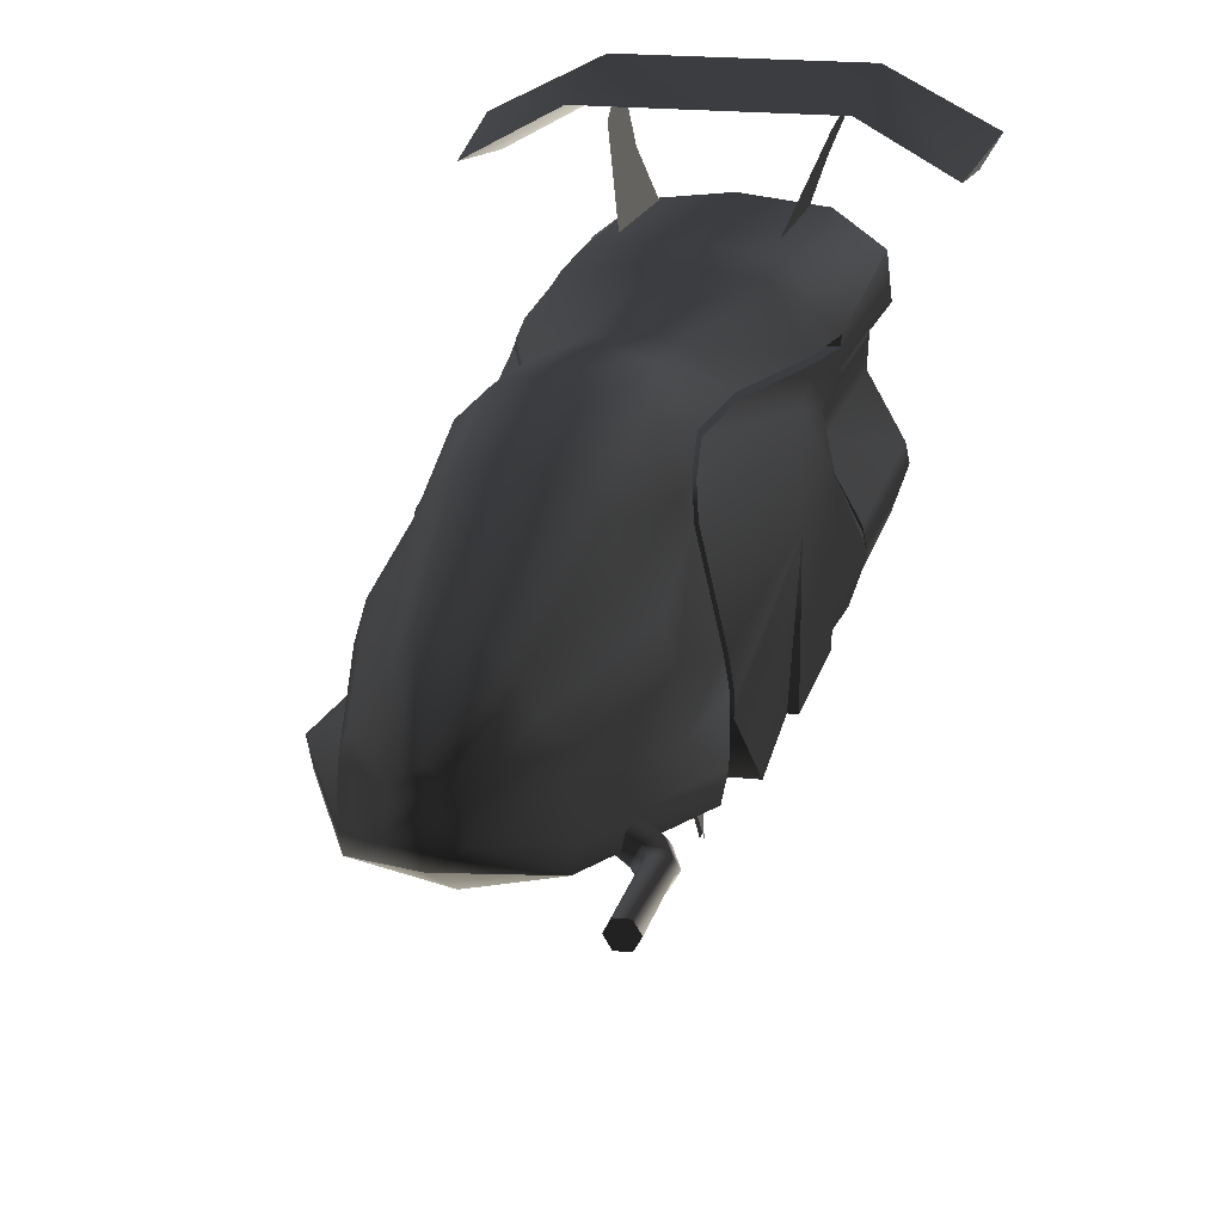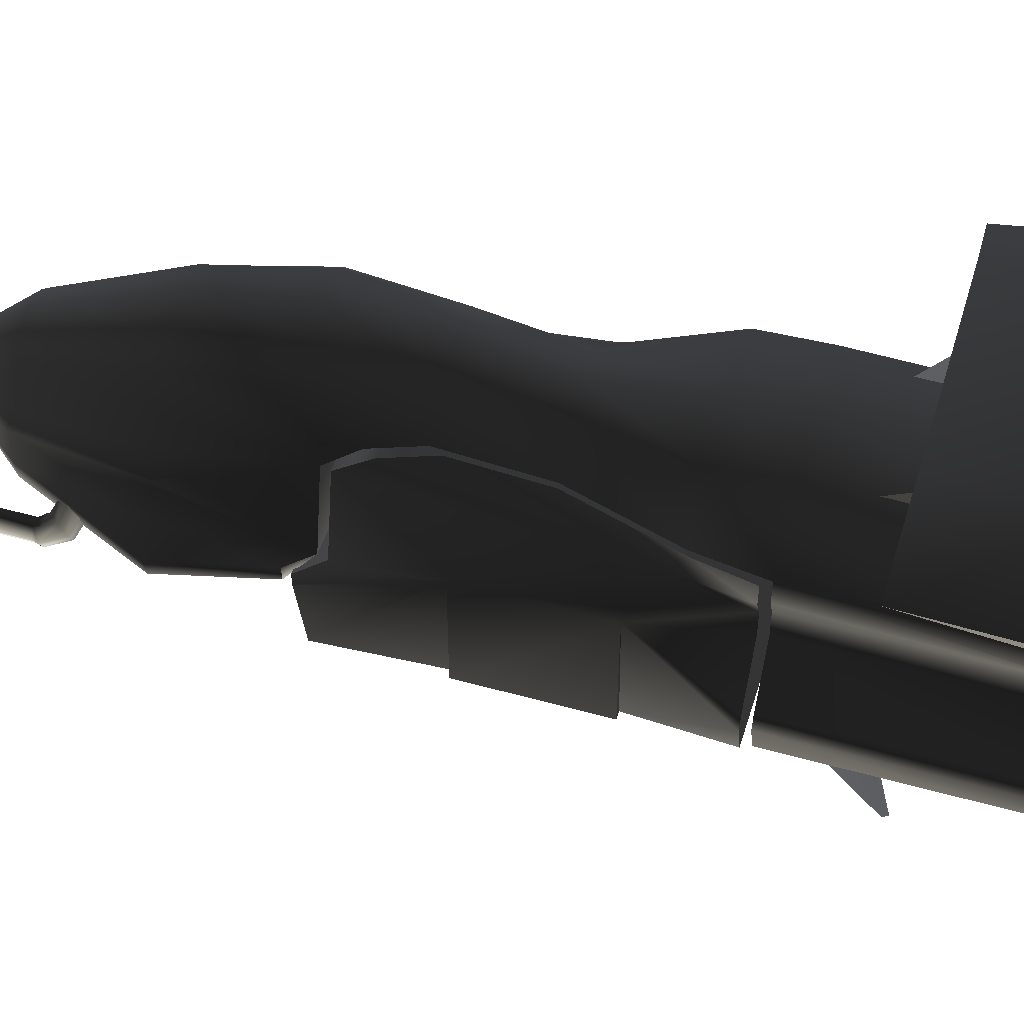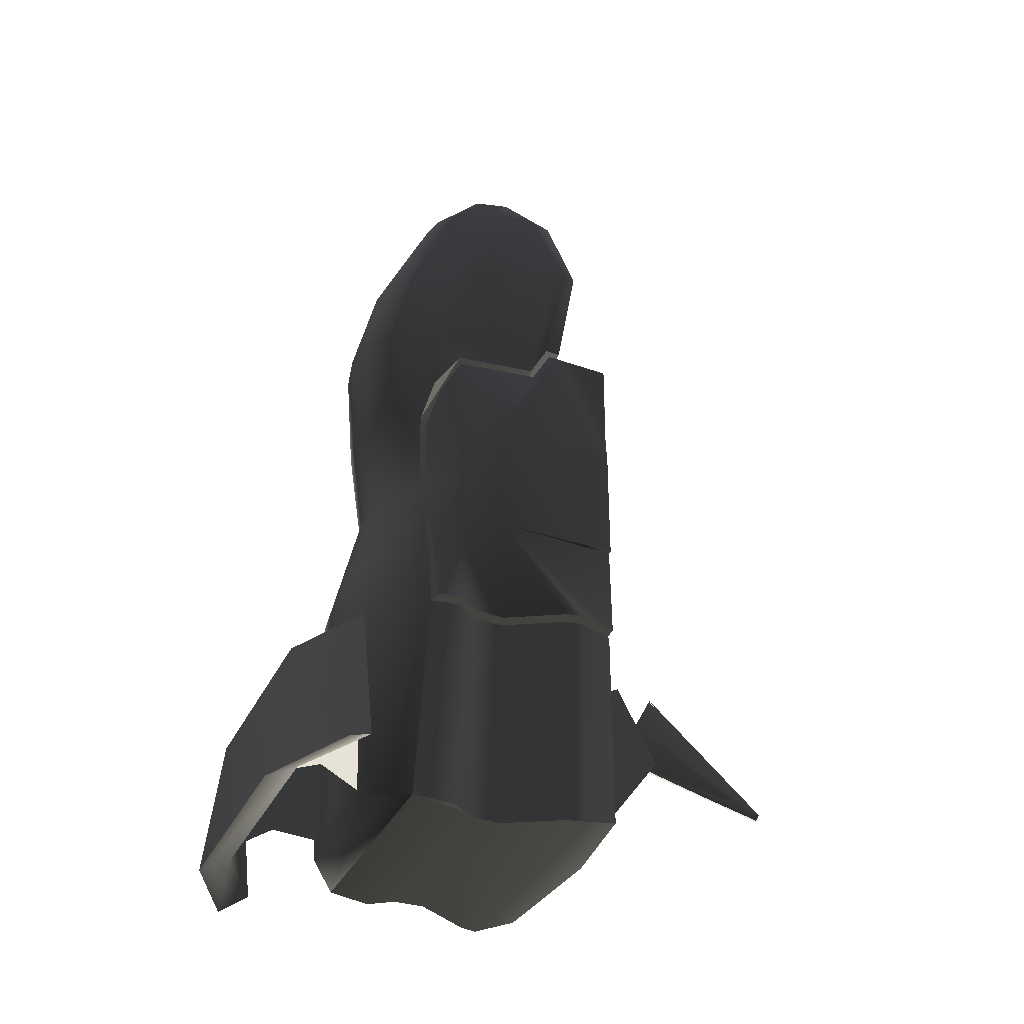
<metadata>
{"format":"obj","ext":"obj","renderer":"f3d","projection":"perspective","resolution":1024,"background":"white","views":[{"elev":18.5,"azim":12.6,"up":"+Y"},{"elev":51.0,"azim":106.9,"up":"+Y"},{"elev":-36.4,"azim":-113.7,"up":"+Z"}]}
</metadata>
<code>
v  -0.2554 0.04081 4.574
v  0.2554 0.04081 4.574
v  0.2192 0.2269 4.574
v  0.1547 0.3684 4.574
v  0.001524 -0.1363 4.575
v  -0.1965 0.2745 4.574
v  -0.1458 0.4138 4.574
v  0.000482 0.5021 4.574
v  1.262 -0.7223 -4.605
v  -1.262 -0.7223 -4.605
v  -1.389 -0.3298 -4.729
v  1.389 -0.3298 -4.729
v  -1.353 -0.1548 -4.729
v  -1.027 0.4212 -4.729
v  0.01066 -0.9447 -4.482
v  -1.043 0.7322 -4.729
v  1.353 -0.1548 -4.729
v  1.027 0.4212 -4.729
v  -1.212 0.9741 -4.729
v  -1.171 1.396 -4.694
v  1.171 1.396 -4.694
v  1.212 0.9741 -4.729
v  1.043 0.7322 -4.729
v  -0.7501 1.735 -4.569
v  0.7501 1.735 -4.569
v  0.003721 1.835 -4.508
v  0.003721 1.891 -2.43
v  0.7501 1.791 -2.43
v  0.738 1.779 -1.767
v  1.171 1.262 -2.43
v  0.003661 1.874 -1.767
v  1.15 0.9741 -2.43
v  1.075 1.266 -1.767
v  0.00188 1.642 -0.6797
v  0.379 1.561 -0.6797
v  0.7318 1.264 -0.6791
v  0.4043 1.709 0.3536
v  0.6676 1.264 0.3536
v  0.6484 1.56 1.478
v  0.7364 1.132 0.8653
v  0.002005 1.795 0.3536
v  0.3926 1.807 1.478
v  0.002234 1.898 1.478
v  0.349 1.553 2.58
v  0.001985 1.634 2.58
v  0.5763 1.318 2.58
v  0.001365 1.02 3.936
v  0.2399 0.9646 3.936
v  0.3962 0.8295 3.936
v  0.699 0.9406 2.58
v  0.7864 1.136 1.478
v  0.4806 0.5703 3.936
v  0.9039 0.7344 2.58
v  0.8157 0.9039 1.197
v  0.6215 0.4285 3.936
v  0.99 0.4398 2.58
v  1.013 0.05374 1.197
v  0.6806 0.226 3.936
v  1.042 -0.02563 2.58
v  0.7045 -0.1426 3.936
v  1.312 -0.167 2.58
v  1.11 -0.1102 1.478
v  0.6673 -0.3573 3.936
v  1.264 -0.4086 2.58
v  1.104 -0.2683 1.478
v  1.043 0.7322 -2.43
v  1.027 0.4212 -2.43
v  1.353 -0.1548 -2.43
v  1.389 -0.3298 -2.43
v  1.262 -0.7223 -2.43
v  -0.7045 -0.1426 3.936
v  -0.6806 0.226 3.936
v  -0.99 0.4398 2.58
v  -0.9039 0.7344 2.58
v  -1.008 0.05193 1.198
v  -1.042 -0.02563 2.58
v  -0.6215 0.4285 3.936
v  -0.6673 -0.3573 3.936
v  -1.312 -0.167 2.58
v  -1.11 -0.1102 1.478
v  -0.7864 1.136 1.478
v  -0.8971 0.8966 1.194
v  -1.264 -0.4086 2.58
v  -1.104 -0.2683 1.478
v  -0.699 0.9406 2.58
v  -0.6484 1.56 1.478
v  -0.5763 1.318 2.58
v  -0.4806 0.5703 3.936
v  -0.3962 0.8295 3.936
v  -0.3926 1.807 1.478
v  -0.349 1.553 2.58
v  -0.2399 0.9646 3.936
v  -0.4043 1.709 0.3536
v  -0.379 1.561 -0.6797
v  -0.6676 1.264 0.3536
v  -0.7318 1.264 -0.6791
v  -0.738 1.779 -1.767
v  -1.075 1.266 -1.767
v  -0.7501 1.791 -2.43
v  -1.171 1.262 -2.43
v  -1.212 0.9741 -2.43
v  -1.043 0.7322 -2.43
v  -1.027 0.4212 -2.43
v  -1.353 -0.1548 -2.43
v  -1.389 -0.3298 -2.43
v  -1.262 -0.7223 -2.43
v  -0.7364 1.132 0.8653
v  0.01016 -0.382 1.478
v  0.006209 -0.5031 3.936
v  0.009032 -0.6207 2.58
v  0.01066 -0.9447 -2.43
v  -0.08049 -1.848 -3.086
v  -0.08049 -1.407 -2.238
v  -0.1298 -0.872 -2.522
v  -0.1298 -0.872 -4.418
v  0.08049 -1.407 -2.238
v  0.08049 -1.848 -3.086
v  0.1298 -0.872 -4.418
v  0.1298 -0.872 -2.522
v  -0.01065 -1.415 -3.089
v  -0.01065 -1.85 -2.258
v  0.05944 -1.631 -2.677
v  0.00659 -3.146 -3.437
v  -0.008053 -3.114 -3.5
v  -0.007289 -1.41 -3.075
v  -0.007289 -1.844 -2.243
v  -0.02768 -3.142 -3.419
v  -0.00989 -3.11 -3.482
v  -0.07738 -1.625 -2.663
v  0 -1.003 -4.339
v  5e-06 -1.003 -4.339
v  0 -1.003 -4.339
v  0 -1.003 -4.339
v  -5e-06 -1.003 -4.339
v  0 -1.003 -4.339
v  0 -0.3505 4.317
v  5e-06 -0.3505 4.317
v  0 -0.3505 4.317
v  0 -0.3505 4.317
v  -5e-06 -0.3505 4.317
v  0 -0.3505 4.317
v  1.918 2.063 -3.305
v  1.918 2.063 -3.305
v  1.918 2.063 -3.305
v  1.918 2.063 -3.305
v  1.918 2.063 -3.305
v  1.918 2.063 -3.305
v  -1.918 2.063 -3.305
v  -1.918 2.063 -3.305
v  -1.918 2.063 -3.305
v  -1.918 2.063 -3.305
v  -1.918 2.063 -3.305
v  -1.918 2.063 -3.305
v  -0.7495 2.194 -4.33
v  -0.9389 2.715 -4.626
v  -0.856 2.487 -3.783
v  -0.5602 1.674 -2.916
v  -0.5602 1.674 -4.464
v  0.856 2.487 -3.783
v  0.9389 2.715 -4.626
v  0.7495 2.194 -4.33
v  0.5602 1.674 -4.464
v  0.5602 1.674 -2.916
v  -1.077 2.677 -3.322
v  -1.076 2.529 -4.602
v  1.076 2.529 -4.602
v  1.077 2.677 -3.322
v  1.882 2.081 -4.565
v  -1.902 2.224 -3.285
v  -1.882 2.081 -4.565
v  -2.037 2.347 -4.724
v  -1.077 2.833 -4.763
v  1.077 2.833 -4.763
v  1.902 2.224 -3.285
v  2.037 2.347 -4.724
v  -0.01102 1.39 2.63
v  -0.01102 1.412 2.63
v  -0.01102 1.412 2.608
v  -0.01102 1.39 2.608
v  0.01102 1.39 2.63
v  0.01102 1.412 2.63
v  0.01102 1.39 2.608
v  0.01102 1.412 2.608
v  -0.4865 1.115 -4.757
v  -0.4865 1.093 -4.757
v  -0.4865 1.093 -4.735
v  -0.4865 1.115 -4.735
v  -0.4644 1.115 -4.757
v  -0.4644 1.093 -4.757
v  -0.4644 1.115 -4.735
v  -0.4644 1.093 -4.735
v  0.3693 1.115 -4.757
v  0.3693 1.093 -4.757
v  0.3693 1.093 -4.735
v  0.3693 1.115 -4.735
v  0.3914 1.115 -4.757
v  0.3914 1.093 -4.757
v  0.3914 1.115 -4.735
v  0.3914 1.093 -4.735
v  0.512 -0.1917 -4.765
v  0.512 -0.2137 -4.765
v  0.512 -0.2137 -4.743
v  0.512 -0.1917 -4.743
v  0.534 -0.1917 -4.765
v  0.534 -0.2137 -4.765
v  0.534 -0.1917 -4.743
v  0.534 -0.2137 -4.743
v  -0.534 -0.1917 -4.765
v  -0.534 -0.2137 -4.765
v  -0.534 -0.2137 -4.743
v  -0.534 -0.1917 -4.743
v  -0.512 -0.1917 -4.765
v  -0.512 -0.2137 -4.765
v  -0.512 -0.1917 -4.743
v  -0.512 -0.2137 -4.743
v  -0.01102 0.5255 -4.77
v  -0.01102 0.5475 -4.77
v  -0.01102 0.5475 -4.792
v  -0.01102 0.5255 -4.792
v  0.01102 0.5255 -4.77
v  0.01102 0.5475 -4.77
v  0.01102 0.5255 -4.792
v  0.01102 0.5475 -4.792
v  1.222 -0.4332 3.548
v  1.145 -0.3041 3.55
v  1.145 -0.3312 3.613
v  1.203 -0.4286 3.611
v  1.121 -0.3768 3.317
v  1.088 -0.2723 3.42
v  0.8558 -0.2281 3.221
v  0.8925 -0.1626 3.351
v  1.032 -0.3325 4.512
v  1.146 -0.331 4.511
v  1.032 -0.3327 3.614
v  1.148 -0.5272 4.51
v  1.203 -0.4284 4.51
v  1.035 -0.5287 4.511
v  0.9769 -0.4313 4.512
v  1.148 -0.5643 3.548
v  1.148 -0.5274 3.611
v  1.048 -0.5078 3.317
v  0.7823 -0.3592 3.221
v  0.9981 -0.5662 3.55
v  1.035 -0.5289 3.613
v  0.9413 -0.5344 3.42
v  0.7456 -0.4247 3.351
v  0.9213 -0.4371 3.551
v  0.9768 -0.4315 3.614
v  0.9084 -0.4298 3.522
v  0.7823 -0.3592 3.481
v  0.9948 -0.306 3.551
v  0.9819 -0.2988 3.522
v  0.8558 -0.2281 3.481
v  -0.4784 1.037 -4.77
v  -0.4784 1.059 -4.77
v  -0.4784 1.059 -4.792
v  -0.4784 1.037 -4.792
v  -0.4563 1.037 -4.77
v  -0.4563 1.059 -4.77
v  -0.4563 1.037 -4.792
v  -0.4563 1.059 -4.792
v  0.4341 1.037 -4.77
v  0.4341 1.059 -4.77
v  0.4341 1.059 -4.792
v  0.4341 1.037 -4.792
v  0.4561 1.037 -4.77
v  0.4561 1.059 -4.77
v  0.4561 1.037 -4.792
v  0.4561 1.059 -4.792
v  0.5676 -0.2312 -4.77
v  0.5676 -0.2091 -4.77
v  0.5676 -0.2091 -4.792
v  0.5676 -0.2312 -4.792
v  0.5896 -0.2312 -4.77
v  0.5896 -0.2091 -4.77
v  0.5896 -0.2312 -4.792
v  0.5896 -0.2091 -4.792
v  -0.5006 -0.2312 -4.77
v  -0.5006 -0.2091 -4.77
v  -0.5006 -0.2091 -4.792
v  -0.5006 -0.2312 -4.792
v  -0.4786 -0.2312 -4.77
v  -0.4786 -0.2091 -4.77
v  -0.4786 -0.2312 -4.792
v  -0.4786 -0.2091 -4.792
v  -1.228 0.9593 -2.337
v  1.182 0.9593 -2.337
v  1.056 0.7143 -2.337
v  -1.056 0.7143 -2.337
v  1.04 0.3991 -2.337
v  -1.186 1.195 -2.337
v  1.186 1.195 -2.337
v  -1.04 0.3991 -2.337
v  1.371 -0.1844 -2.337
v  -1.371 -0.1844 -2.337
v  1.408 -0.3617 -2.337
v  -1.408 -0.3617 -2.337
v  -0.909 0.8808 1.102
v  0.8264 0.8882 1.105
v  0.7461 1.064 0.7686
v  -0.7461 1.064 0.7686
v  0.6764 1.198 0.2502
v  -0.6764 1.198 0.2502
v  0.7414 1.207 -0.6797
v  -0.7414 1.207 -0.6797
v  -1.089 1.21 -1.782
v  1.089 1.21 -1.782
v  1.279 -0.7594 1.227
v  1.119 -0.2995 1.39
v  -1.119 -0.2995 1.39
v  -1.279 -0.7594 1.227
v  -1.279 -0.7594 -2.337
v  0.0108 -0.8108 -2.337
v  1.279 -0.7594 -2.337
v  -0.0108 -0.8108 1.102
v  1.124 -0.1392 1.39
v  -1.124 -0.1392 1.39
v  1.027 0.02686 1.105
v  -1.021 0.02502 1.105
v  -1.148 0.9397 -1.478
v  -1.069 0.92 -0.6177
v  -1.322 0.5202 -1.348
v  -1.322 0.5202 0.02856
v  -1.322 -0.746 -1.348
v  -1.322 -0.746 0.02856
v  -1.281 -0.746 0.02856
v  -1.281 -0.746 -1.348
v  1.032 0.9415 -1.477
v  1.311 0.5202 -1.348
v  1.311 0.5202 0.02856
v  1.311 -0.746 0.02856
v  1.311 -0.746 -1.348
v  1.229 -0.746 -1.348
v  1.229 -0.746 0.02856
g frm-fuselg1
f 1 2 3
f 1 3 4
f 1 5 2
f 1 4 6
f 7 6 4
f 4 8 7
f 9 10 11
f 9 11 12
f 11 13 14
f 12 11 14
f 9 15 10
f 16 17 12
f 12 14 16
f 16 18 17
f 16 19 20
f 16 20 21
f 16 21 22
f 16 22 23
f 16 23 18
f 21 20 24
f 21 24 25
f 25 24 26
f 27 28 25
f 27 25 26
f 28 21 25
f 28 29 30
f 28 30 21
f 31 29 28
f 31 28 27
f 30 22 21
f 23 22 30
f 32 23 30
f 29 33 30
f 34 35 29
f 35 33 29
f 35 36 33
f 37 38 36
f 37 36 35
f 37 39 38
f 39 40 38
f 41 37 35
f 37 42 39
f 43 42 37
f 43 37 41
f 41 35 34
f 44 39 42
f 45 44 42
f 44 46 39
f 47 48 44
f 47 44 45
f 48 46 44
f 45 42 43
f 8 48 47
f 8 49 48
f 48 49 46
f 46 50 51
f 46 51 39
f 49 50 46
f 4 52 49
f 8 4 49
f 49 52 50
f 50 53 54
f 50 54 51
f 52 53 50
f 52 4 3
f 3 55 52
f 52 55 53
f 54 53 56
f 55 56 53
f 40 51 54
f 54 56 57
f 58 59 56
f 55 58 56
f 56 59 57
f 2 58 55
f 2 55 3
f 58 60 59
f 2 60 58
f 60 61 59
f 59 61 62
f 59 62 57
f 2 63 60
f 60 64 61
f 60 63 64
f 61 64 65
f 61 65 62
f 63 2 5
f 39 51 40
f 34 29 31
f 23 32 66
f 66 67 18
f 66 18 23
f 67 17 18
f 67 68 17
f 68 12 17
f 68 69 12
f 69 9 12
f 69 70 9
f 71 72 73
f 72 74 73
f 73 74 75
f 75 76 73
f 71 73 76
f 1 77 72
f 1 72 71
f 72 77 74
f 78 71 79
f 71 76 79
f 1 71 78
f 79 76 75
f 75 80 79
f 81 82 75
f 74 81 75
f 83 79 80
f 78 79 83
f 5 1 78
f 83 80 84
f 74 85 81
f 77 85 74
f 85 86 81
f 85 87 86
f 88 87 85
f 77 88 85
f 6 88 77
f 1 6 77
f 6 89 88
f 88 89 87
f 87 90 86
f 87 91 90
f 89 91 87
f 6 7 89
f 7 92 89
f 89 92 91
f 91 43 90
f 91 45 43
f 92 45 91
f 86 90 93
f 90 43 41
f 90 41 93
f 93 41 34
f 93 34 94
f 86 93 95
f 95 93 94
f 81 86 95
f 95 94 96
f 96 94 97
f 94 34 31
f 96 97 98
f 97 27 99
f 97 31 27
f 98 97 99
f 98 99 100
f 99 26 24
f 99 27 26
f 100 99 24
f 100 24 20
f 101 100 20
f 101 20 19
f 102 101 19
f 102 19 16
f 103 102 16
f 103 16 14
f 104 103 14
f 104 14 13
f 105 104 13
f 105 13 11
f 106 105 11
f 106 11 10
f 82 81 107
f 92 7 8
f 8 47 92
f 92 47 45
f 81 95 107
f 94 31 97
g frm-fuselg1
f 57 62 65
f 75 57 65
f 80 75 65
f 84 80 65
f 65 108 84
f 54 57 75
f 82 54 75
f 64 63 109
f 64 109 110
f 109 83 110
f 109 78 83
f 5 109 63
f 5 78 109
f 64 110 108
f 64 108 65
f 110 83 84
f 110 84 108
f 70 111 15
f 70 15 9
f 111 10 15
f 111 106 10
g frm-fuselg1
f 40 54 82
f 107 40 82
f 40 107 95
f 38 40 95
f 95 96 38
f 96 36 38
f 36 96 98
f 33 36 98
f 98 100 33
f 100 30 33
f 69 104 105
f 70 69 105
f 111 70 105
f 105 106 111
f 68 103 104
f 103 68 67
f 103 67 66
f 102 103 66
f 104 69 68
f 32 101 102
f 66 32 102
f 100 101 32
f 30 100 32
g frm-landgr1
f 112 113 114
f 112 114 115
f 116 117 118
f 116 118 119
g frm-landgr1
f 113 116 119
f 113 119 114
f 117 112 115
f 117 115 118
f 117 116 113
f 117 113 112
g frm-llandgr
f 120 121 122
f 123 124 120
f 123 120 122
f 123 122 121
f 124 123 121
f 124 121 120
g frm-rlandgr
f 125 126 127
f 125 127 128
f 129 126 125
f 129 125 128
f 129 128 127
f 126 129 127
g frm-SSa
f 130 131 132
f 131 130 133
f 134 130 132
f 130 134 133
f 135 134 132
f 134 135 133
f 131 135 132
f 135 131 133
g frm-SSf
f 136 137 138
f 137 136 139
f 140 136 138
f 136 140 139
f 141 140 138
f 140 141 139
f 137 141 138
f 141 137 139
g frm-SSl
f 142 143 144
f 145 144 143
f 142 144 146
f 145 146 144
f 142 146 147
f 145 147 146
f 142 147 143
f 145 143 147
g frm-SSr
f 148 149 150
f 149 148 151
f 152 148 150
f 148 152 151
f 153 152 150
f 152 153 151
f 149 153 150
f 153 149 151
g frm-rfinzzz
f 154 155 156
f 156 157 158
f 156 158 154
f 154 158 157
f 154 157 156
f 156 155 154
g frm-lfinzzz
f 159 160 161
f 161 162 163
f 161 163 159
f 159 163 162
f 159 162 161
f 161 160 159
g frm-finzzz1
f 164 165 166
f 164 166 167
f 167 166 168
f 165 164 169
f 165 169 170
f 164 171 169
f 164 172 171
f 172 164 167
f 172 167 173
f 173 167 174
f 173 174 175
f 167 168 174
f 165 172 173
f 172 165 170
f 172 170 171
f 165 173 166
f 166 173 175
f 166 175 168
f 169 171 170
f 168 175 174
g frm-cockpt
f 176 177 178
f 179 176 178
f 180 181 177
f 176 180 177
f 182 183 181
f 180 182 181
f 179 178 183
f 182 179 183
f 180 176 179
f 182 180 179
f 177 181 183
f 178 177 183
g frm-trthrust
f 184 185 186
f 187 184 186
f 188 189 185
f 184 188 185
f 190 191 189
f 188 190 189
f 187 186 191
f 190 187 191
f 188 184 187
f 190 188 187
f 185 189 191
f 186 185 191
g frm-tlthrust
f 192 193 194
f 195 192 194
f 196 197 193
f 192 196 193
f 198 199 197
f 196 198 197
f 195 194 199
f 198 195 199
f 196 192 195
f 198 196 195
f 193 197 199
f 194 193 199
g frm-blthrust
f 200 201 202
f 203 200 202
f 204 205 201
f 200 204 201
f 206 207 205
f 204 206 205
f 203 202 207
f 206 203 207
f 204 200 203
f 206 204 203
f 201 205 207
f 202 201 207
g frm-brthrust
f 208 209 210
f 211 208 210
f 212 213 209
f 208 212 209
f 214 215 213
f 212 214 213
f 211 210 215
f 214 211 215
f 212 208 211
f 214 212 211
f 209 213 215
f 210 209 215
g frm-trail
f 216 217 218
f 219 216 218
f 220 221 217
f 216 220 217
f 222 223 221
f 220 222 221
f 219 218 223
f 222 219 223
f 220 216 219
f 222 220 219
f 217 221 223
f 218 217 223
g frm-cyl3
f 224 225 226
f 227 224 226
f 224 228 229
f 225 224 229
f 228 230 231
f 229 228 231
f 232 233 226
f 234 232 226
f 235 236 233
f 237 235 233
f 238 237 233
f 233 232 238
f 239 224 227
f 240 239 227
f 239 241 228
f 224 239 228
f 241 242 230
f 228 241 230
f 233 236 227
f 226 233 227
f 243 239 240
f 244 243 240
f 243 245 241
f 239 243 241
f 245 246 242
f 241 245 242
f 236 235 240
f 227 236 240
f 247 243 244
f 248 247 244
f 247 249 245
f 243 247 245
f 249 250 246
f 245 249 246
f 235 237 244
f 240 235 244
f 251 247 248
f 234 251 248
f 251 252 249
f 247 251 249
f 252 253 250
f 249 252 250
f 237 238 248
f 244 237 248
f 225 251 234
f 226 225 234
f 225 229 252
f 251 225 252
f 229 231 253
f 252 229 253
f 238 232 234
f 248 238 234
g frm-smoke1
f 254 255 256
f 257 254 256
f 258 259 255
f 254 258 255
f 260 261 259
f 258 260 259
f 257 256 261
f 260 257 261
f 258 254 257
f 260 258 257
f 255 259 261
f 256 255 261
g frm-smoke2
f 262 263 264
f 265 262 264
f 266 267 263
f 262 266 263
f 268 269 267
f 266 268 267
f 265 264 269
f 268 265 269
f 266 262 265
f 268 266 265
f 263 267 269
f 264 263 269
g frm-smoke3
f 270 271 272
f 273 270 272
f 274 275 271
f 270 274 271
f 276 277 275
f 274 276 275
f 273 272 277
f 276 273 277
f 274 270 273
f 276 274 273
f 271 275 277
f 272 271 277
g frm-smoke4
f 278 279 280
f 281 278 280
f 282 283 279
f 278 282 279
f 284 285 283
f 282 284 283
f 281 280 285
f 284 281 285
f 282 278 281
f 284 282 281
f 279 283 285
f 280 279 285
g frm-drop_tank
f 286 287 288
f 289 286 288
f 288 290 289
f 287 286 291
f 292 287 291
f 293 290 294
f 290 293 289
f 295 294 296
f 295 293 294
f 297 295 296
f 298 299 300
f 301 298 300
f 301 300 302
f 303 301 302
f 302 304 291
f 305 303 302
f 306 305 302
f 291 306 302
f 307 292 291
f 304 307 291
f 308 309 310
f 311 308 310
f 312 297 296
f 313 312 296
f 296 314 313
f 311 315 308
f 310 309 316
f 317 310 316
f 316 318 317
f 318 319 317
f 318 299 319
f 299 298 319
g frm-drop_tank
f 291 286 320
f 306 291 320
f 320 321 306
f 320 286 289
f 320 322 323
f 321 320 323
f 320 289 293
f 322 320 293
f 321 305 306
f 303 305 321
f 301 303 321
f 321 298 301
f 323 298 321
f 319 298 323
f 324 325 323
f 322 324 323
f 323 326 310
f 317 319 323
f 310 317 323
f 326 311 310
f 312 327 322
f 297 312 322
f 322 293 295
f 295 297 322
f 288 287 328
f 328 287 307
f 300 299 328
f 302 300 328
f 304 302 328
f 328 307 304
f 288 328 329
f 328 299 330
f 329 328 330
f 287 292 307
f 290 288 329
f 331 332 329
f 330 331 329
f 329 333 296
f 294 290 329
f 329 296 294
f 333 314 296
f 330 299 318
f 308 334 330
f 309 308 330
f 330 318 316
f 330 316 309
f 334 331 330
f 327 324 322
f 323 325 326
f 329 332 333
g frm-drop_tank
f 308 315 313
f 315 311 327
f 313 315 327
f 334 308 313
f 331 334 313
f 333 332 331
f 313 333 331
f 313 314 333
f 312 313 327
f 325 324 327
f 326 325 327
f 311 326 327

</code>
